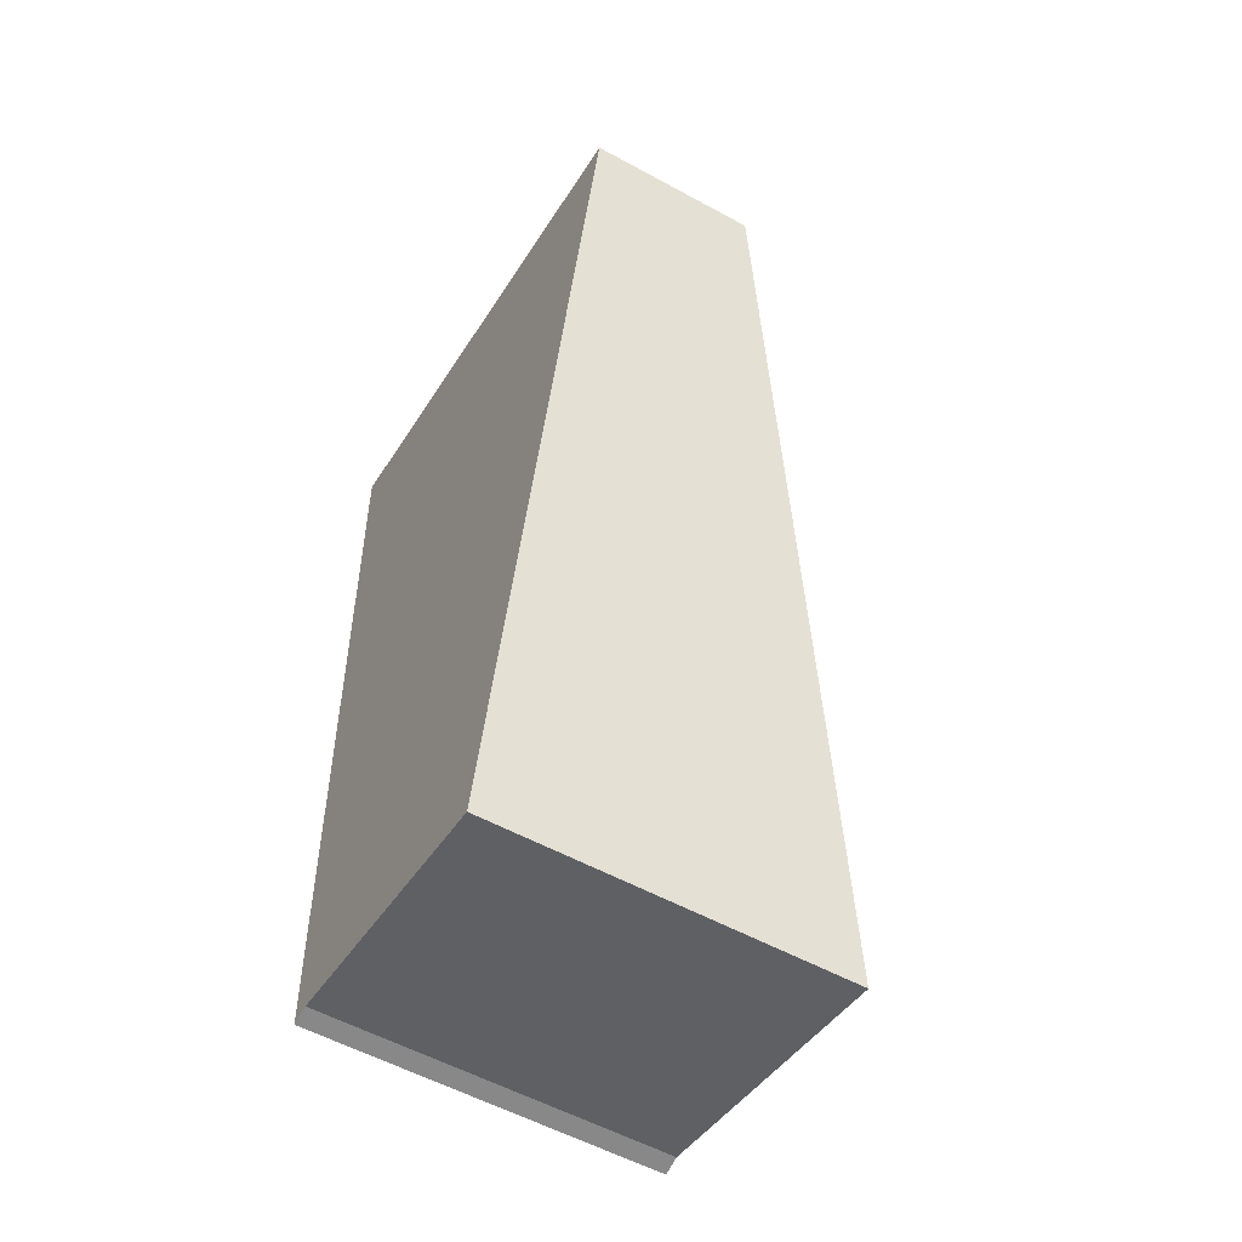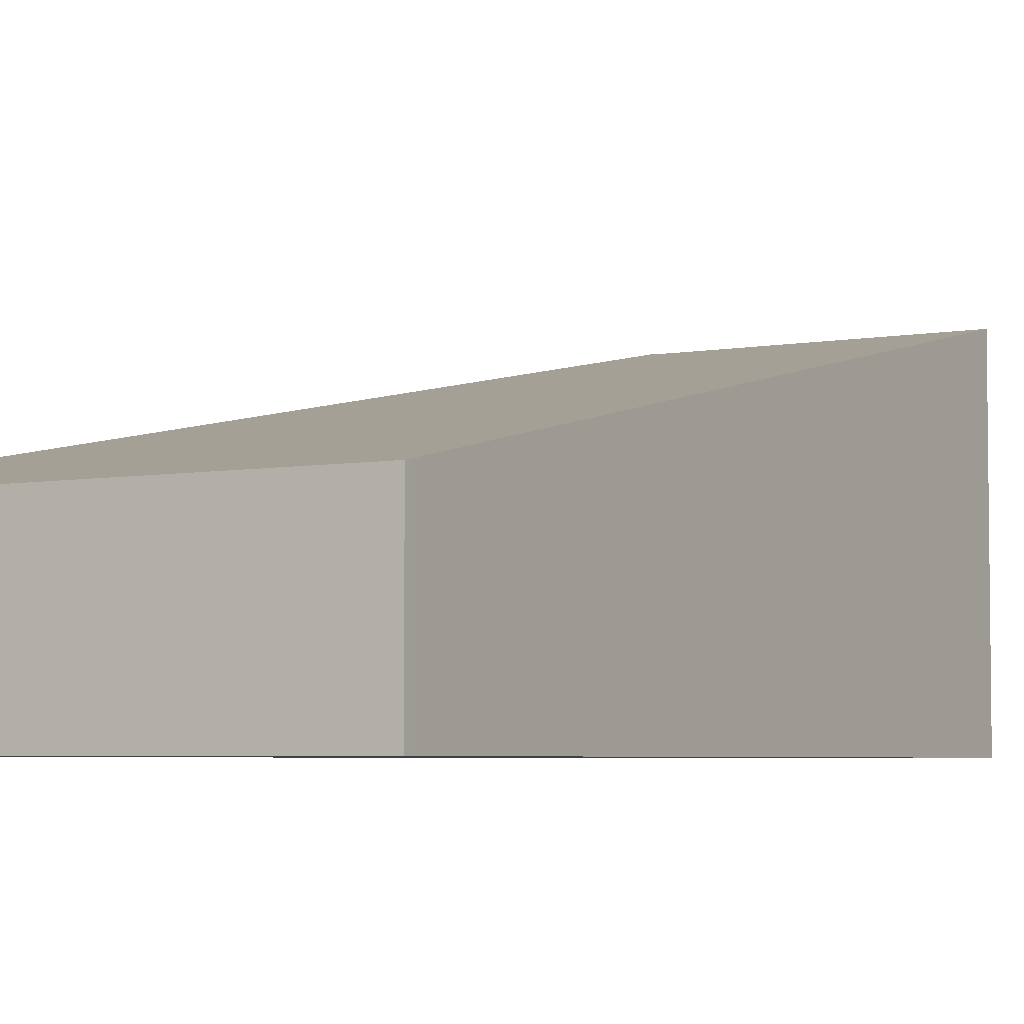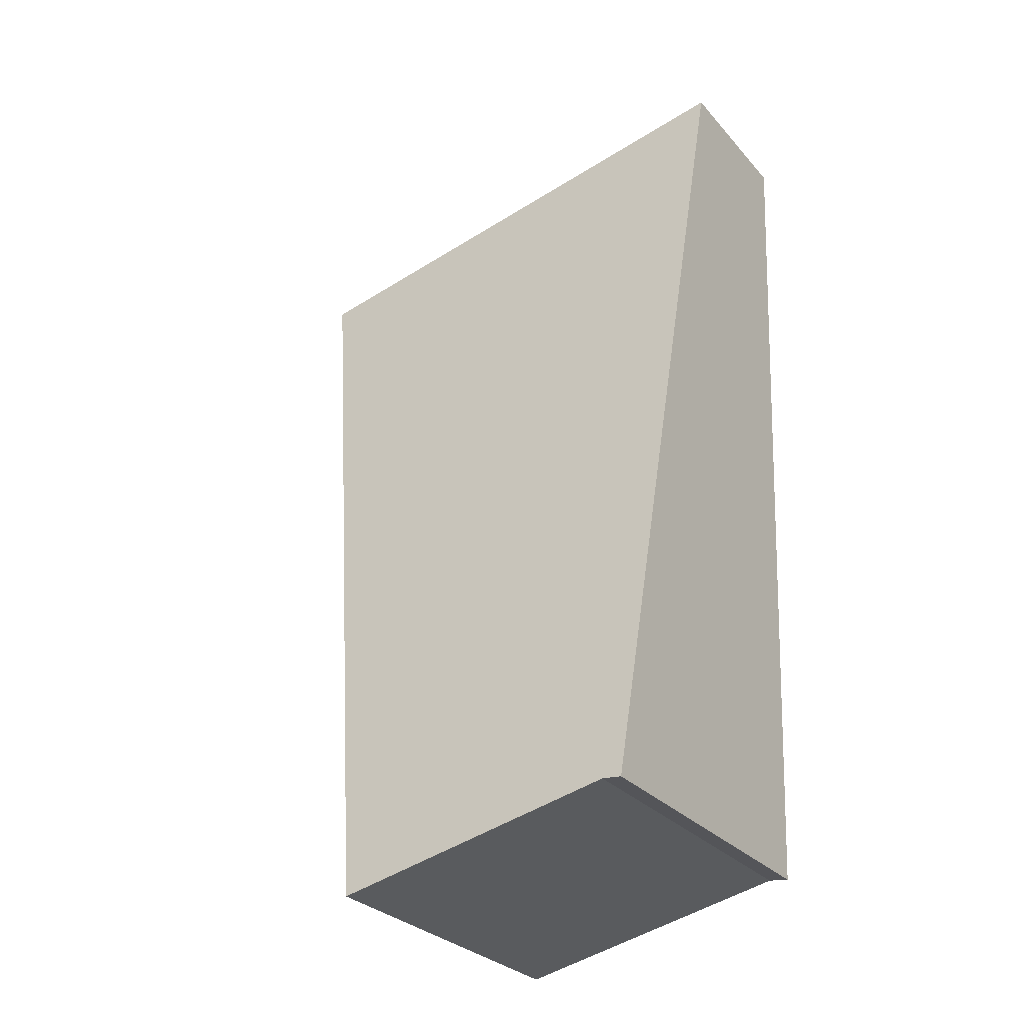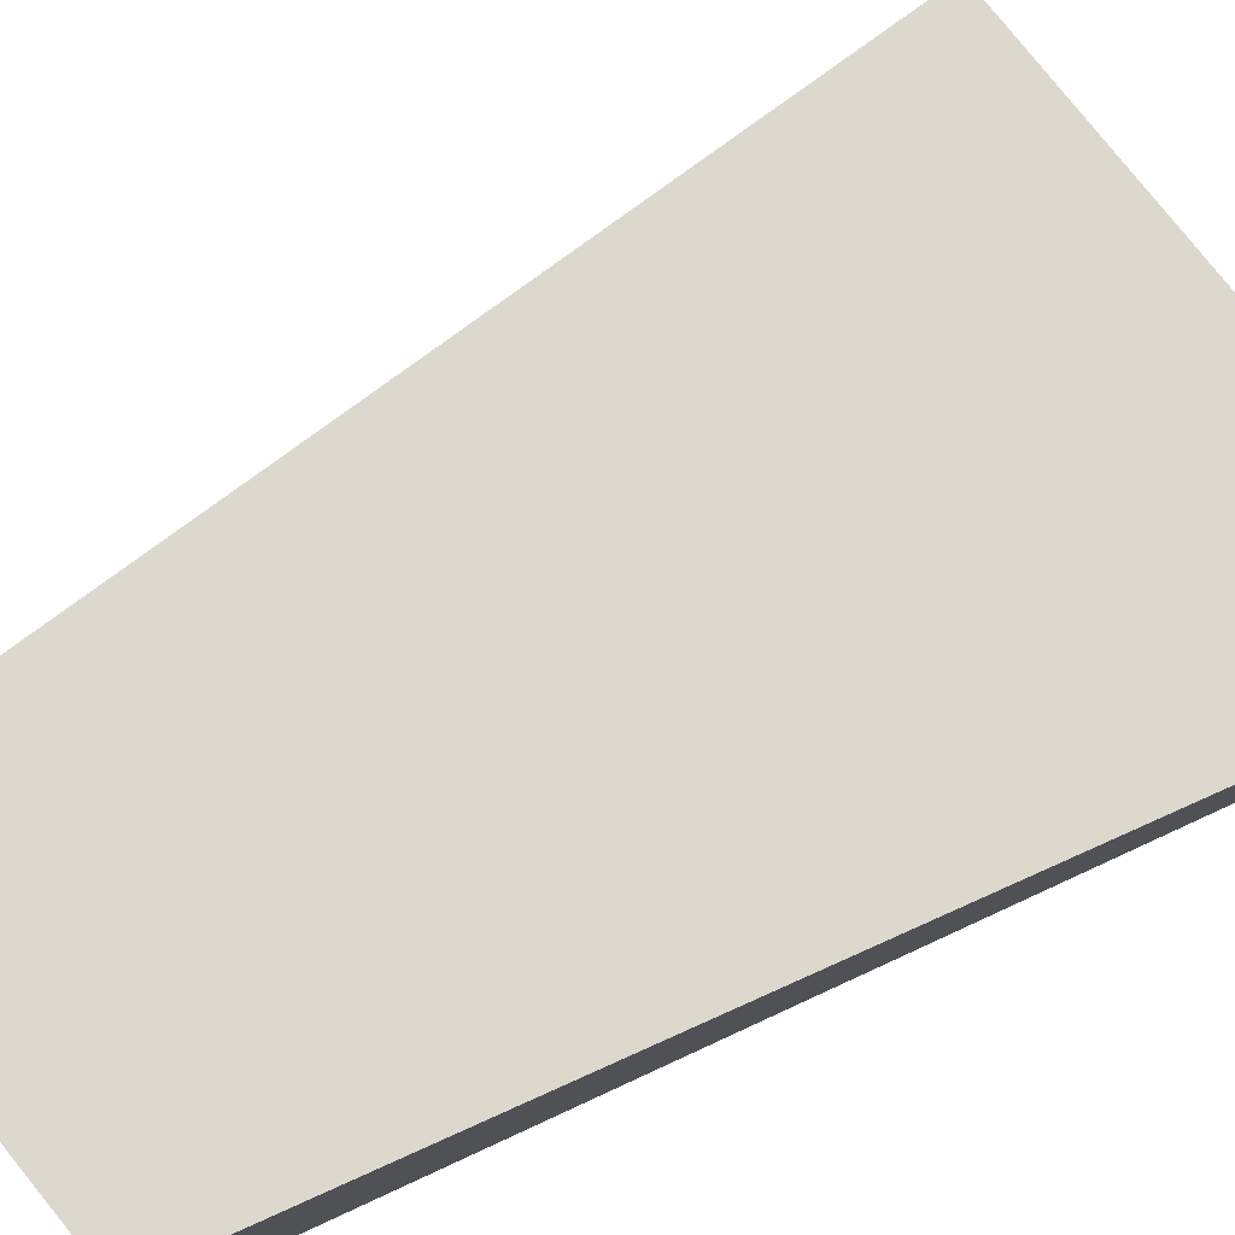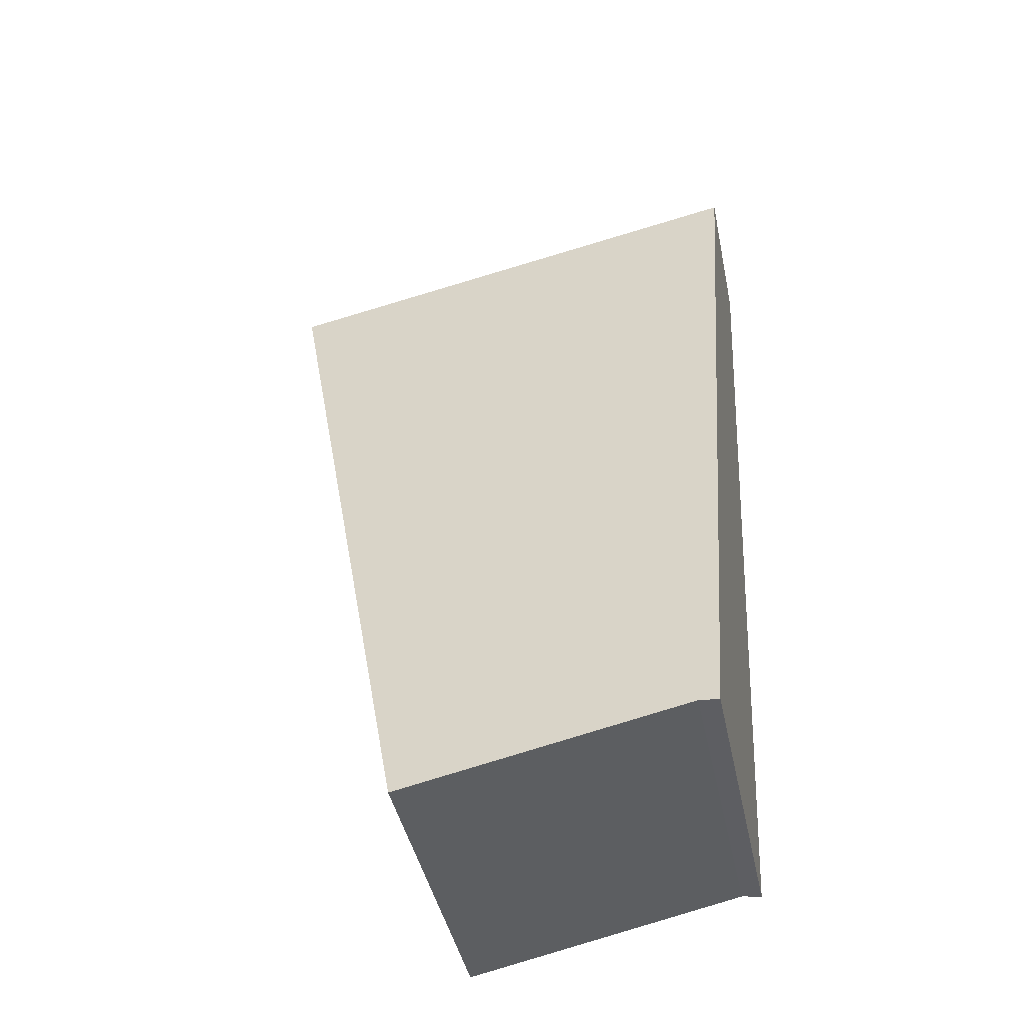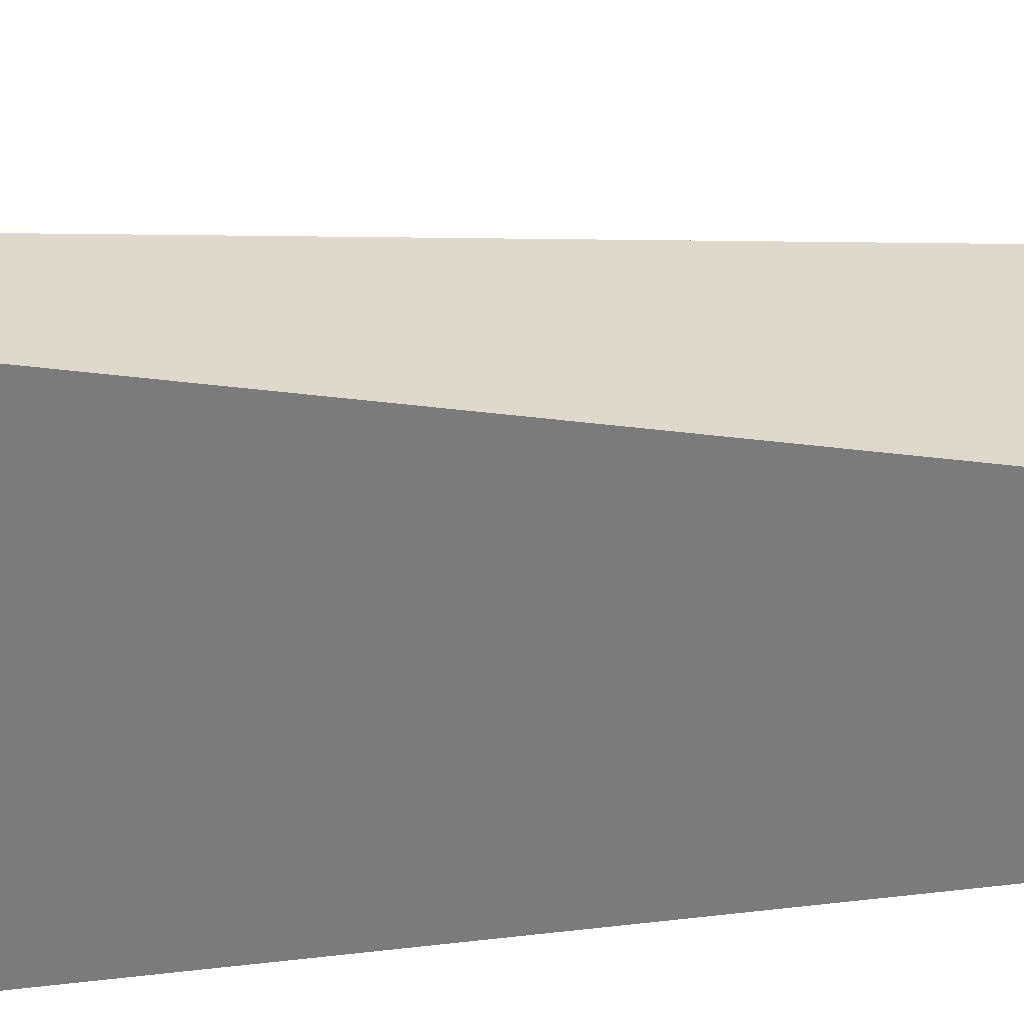
<metadata>
{"format":"obj","ext":"obj","renderer":"f3d","projection":"perspective","resolution":1024,"background":"white","views":[{"elev":-56.1,"azim":60.2,"up":"+Z"},{"elev":-4.6,"azim":43.1,"up":"+Y"},{"elev":-28.8,"azim":-147.6,"up":"+Z"},{"elev":80.0,"azim":-116.8,"up":"+Y"},{"elev":-41.9,"azim":-168.5,"up":"+Z"},{"elev":-58.4,"azim":95.5,"up":"+Y"}]}
</metadata>
<code>
v  4.695 4.785 -13.21
v  0.749 4.782 -12.36
v  6.2 3.303 -6.201
v  7.167 2.351 -1.699
v  6.013 2.314 -1.273
v  7.204 2.314 -1.525
v  0 2.314 1.417e-16
v  0.064 2.655 -1.699
v  0.47 4.801 -12.4
v  4.695 8.089e-16 -13.21
v  0.749 7.569e-16 -12.36
v  0.47 7.591e-16 -12.4
v  0.064 1.04e-16 -1.699
v  0 0 0
v  6.013 7.795e-17 -1.273
v  7.204 9.338e-17 -1.525
v  6.2 3.797e-16 -6.201
v  7.167 1.04e-16 -1.699
g defaultobject
f 1 2 3
f 4 5 6
f 5 4 7
f 7 4 8
f 8 4 3
f 8 3 9
f 9 3 2
f 10 2 1
f 2 10 11
f 2 12 9
f 12 2 11
f 12 8 9
f 8 12 13
f 8 13 7
f 7 13 14
f 14 5 7
f 5 14 15
f 5 15 6
f 6 15 16
f 3 10 1
f 10 3 17
f 17 3 4
f 17 4 18
f 18 4 6
f 18 6 16
f 15 18 16
f 18 15 17
f 17 15 14
f 17 14 13
f 17 13 12
f 17 12 11
f 17 11 10

</code>
